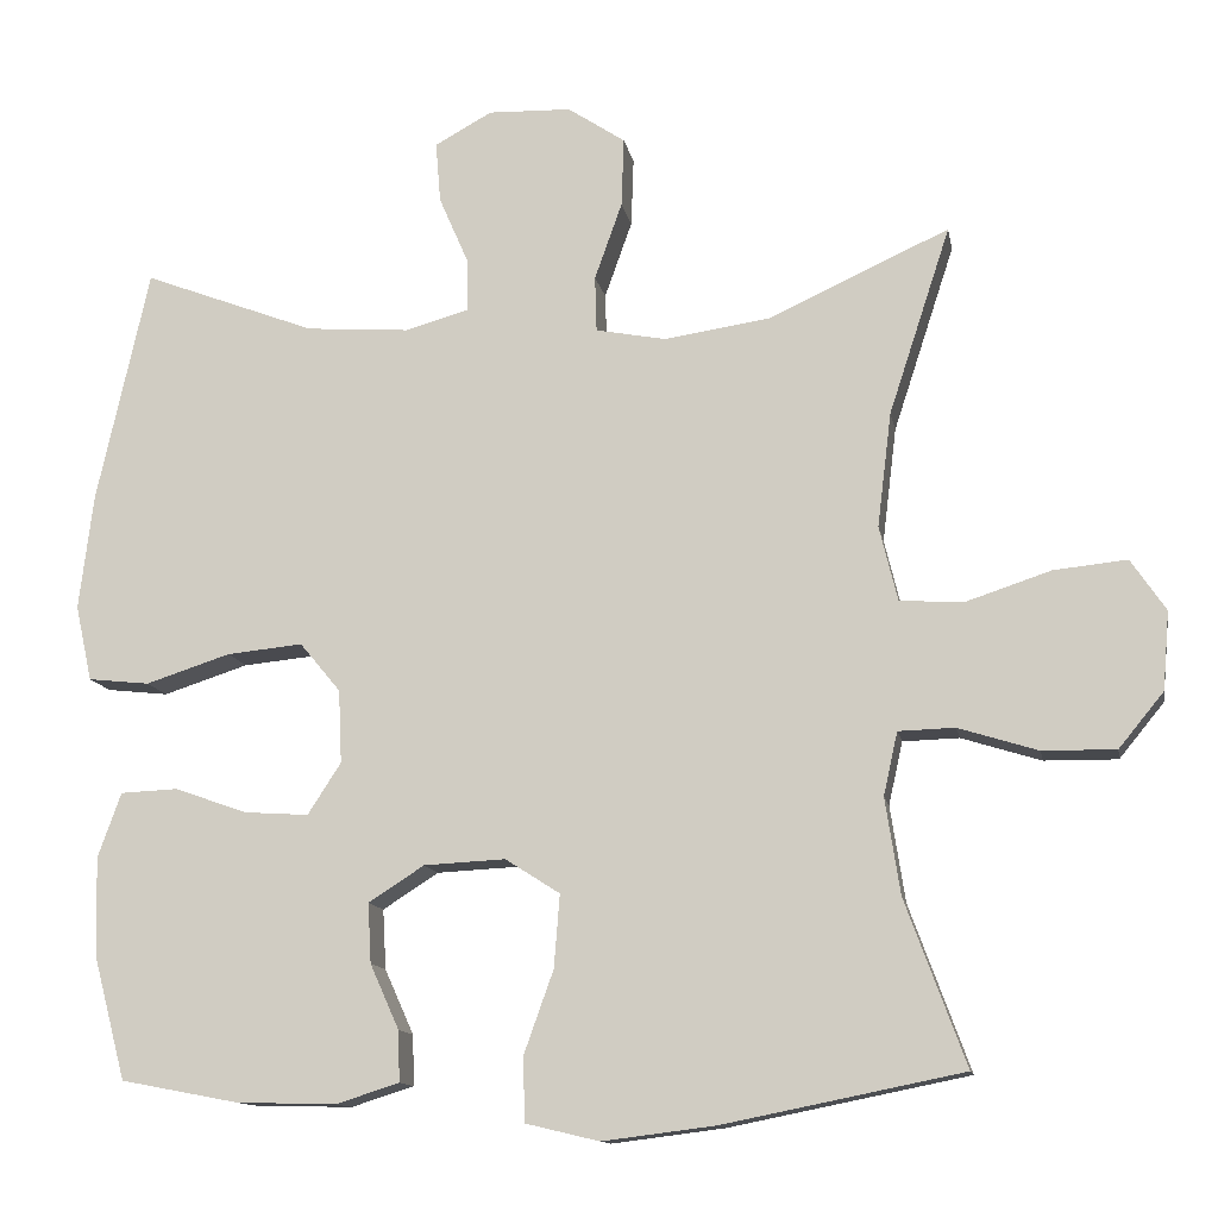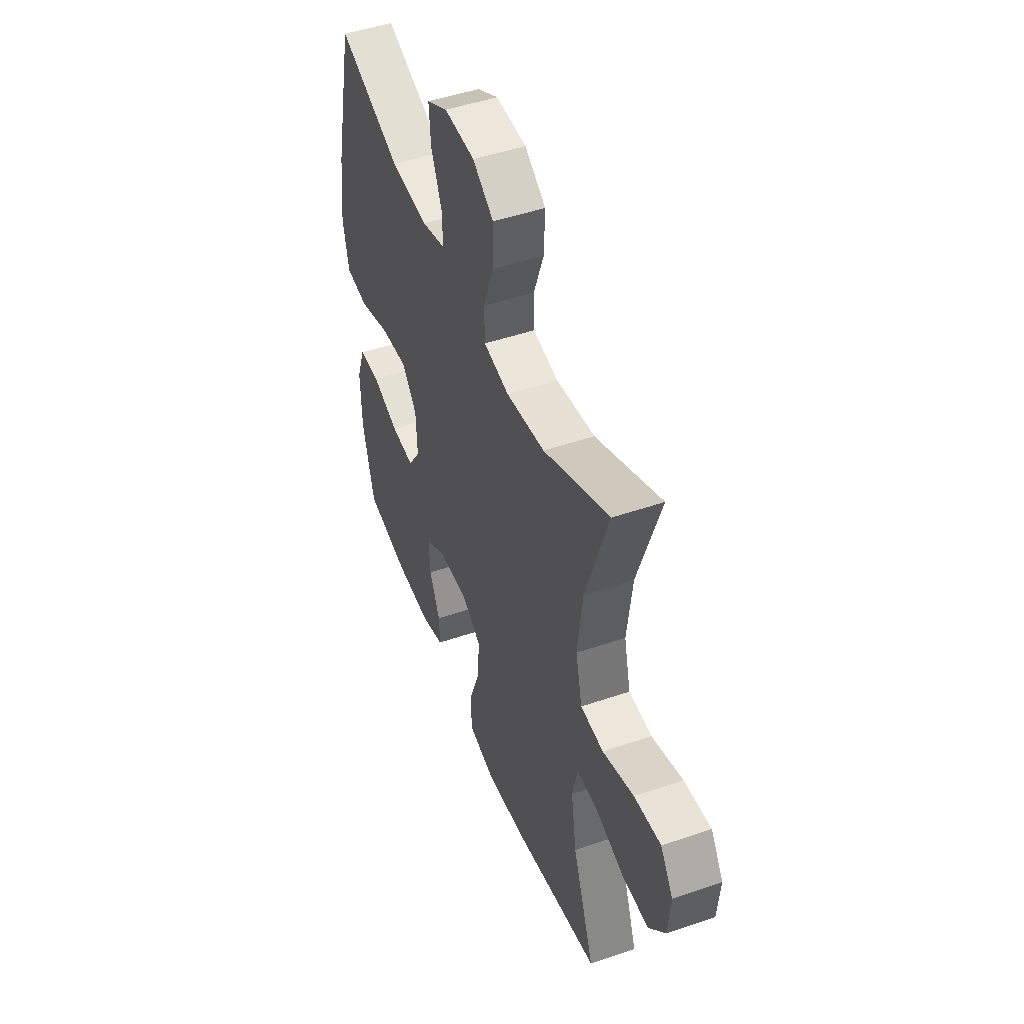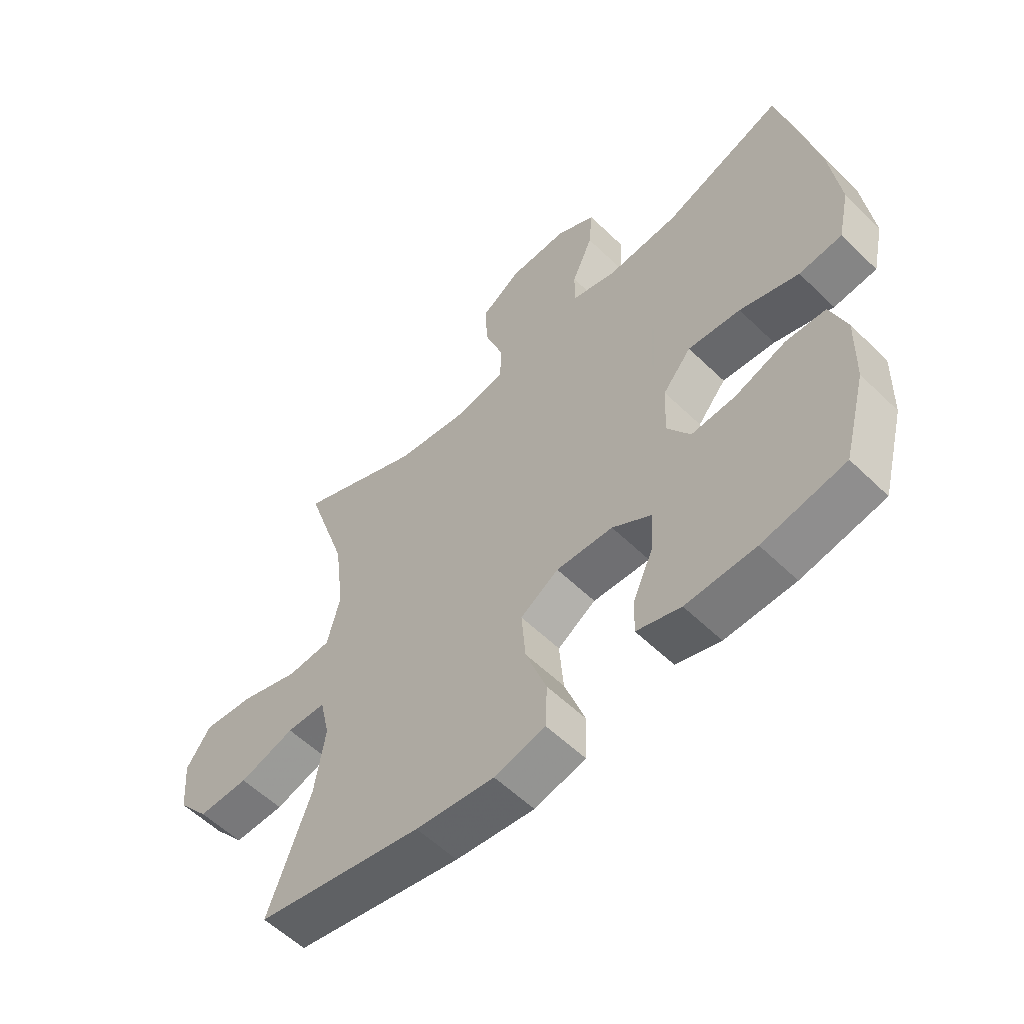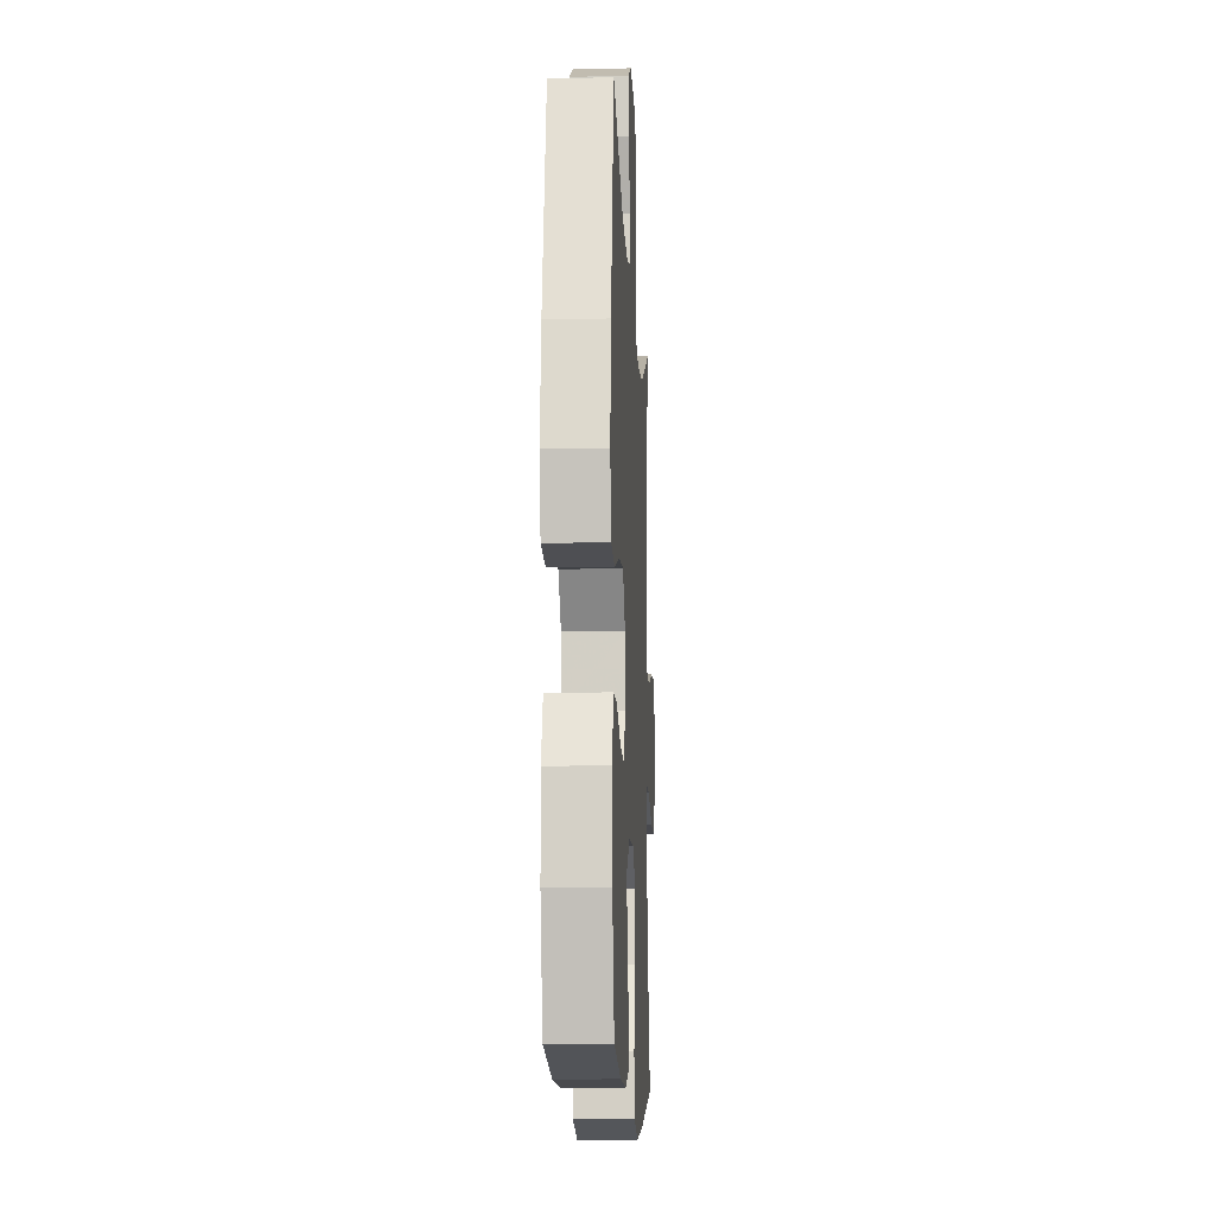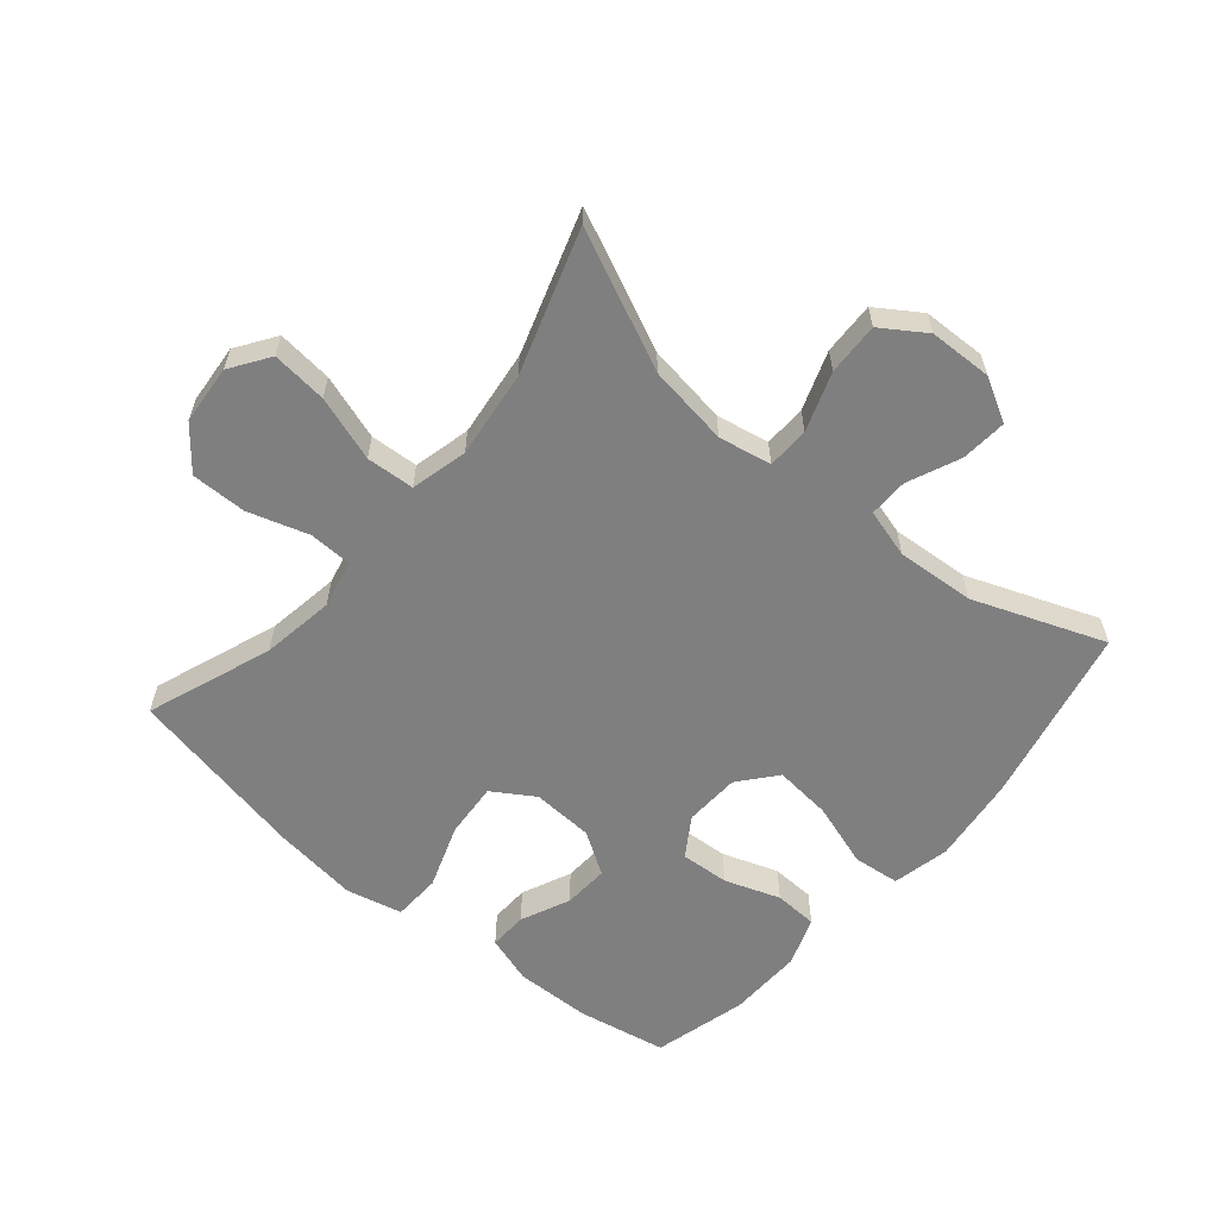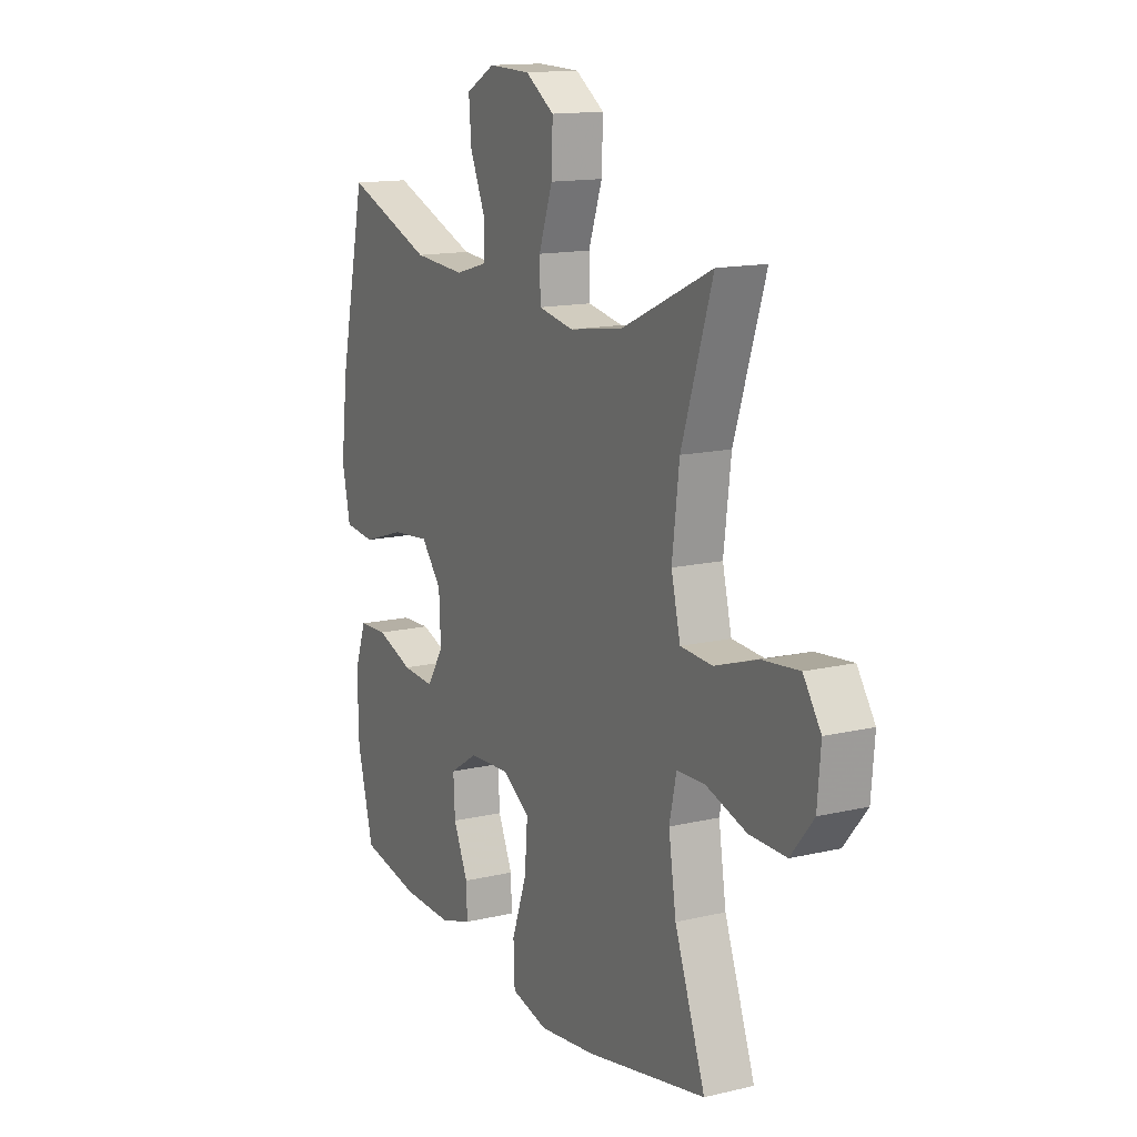
<metadata>
{"format":"obj","ext":"obj","renderer":"f3d","projection":"perspective","resolution":1024,"background":"white","views":[{"elev":-12.5,"azim":-169.7,"up":"+Z"},{"elev":48.2,"azim":-111.0,"up":"+Z"},{"elev":-57.0,"azim":44.8,"up":"+Z"},{"elev":-12.0,"azim":92.8,"up":"+Z"},{"elev":-59.8,"azim":-40.2,"up":"+Y"},{"elev":14.1,"azim":-117.5,"up":"+Z"}]}
</metadata>
<code>
v -0.5 0.07 -0.5
v -0.427 0.07 -0.301
v -0.409 0.07 -0.185
v -0.426 0.07 -0.109
v -0.494 0.07 -0.107
v -0.59 0.07 -0.137
v -0.678 0.07 -0.138
v -0.732 0.07 -0.072
v -0.74 0.07 0.022
v -0.698 0.07 0.084
v -0.61 0.07 0.075
v -0.507 0.07 0.041
v -0.431 0.07 0.046
v -0.409 0.07 0.136
v -0.426 0.07 0.274
v -0.5 0.07 0.5
v -0.283 0.07 0.401
v -0.155 0.07 0.382
v -0.071 0.07 0.398
v -0.069 0.07 0.465
v -0.102 0.07 0.558
v -0.105 0.07 0.641
v -0.036 0.07 0.687
v 0.064 0.07 0.69
v 0.133 0.07 0.652
v 0.127 0.07 0.579
v 0.091 0.07 0.496
v 0.09 0.07 0.434
v 0.168 0.07 0.412
v 0.292 0.07 0.421
v 0.5 0.07 0.5
v 0.563 0.07 0.217
v 0.58 0.07 0.078
v 0.56 0.07 -0.013
v 0.486 0.07 -0.021
v 0.384 0.07 0.012
v 0.293 0.07 0.021
v 0.244 0.07 -0.038
v 0.24 0.07 -0.126
v 0.28 0.07 -0.188
v 0.357 0.07 -0.183
v 0.445 0.07 -0.152
v 0.514 0.07 -0.155
v 0.542 0.07 -0.233
v 0.539 0.07 -0.352
v 0.5 0.07 -0.5
v 0.358 0.07 -0.527
v 0.238 0.07 -0.53
v 0.162 0.07 -0.506
v 0.164 0.07 -0.445
v 0.199 0.07 -0.367
v 0.203 0.07 -0.295
v 0.136 0.07 -0.252
v 0.038 0.07 -0.247
v -0.028 0.07 -0.289
v -0.021 0.07 -0.377
v 0.015 0.07 -0.478
v 0.012 0.07 -0.554
v -0.076 0.07 -0.575
v -0.212 0.07 -0.558
v -0.5 0 -0.5
v -0.427 0 -0.301
v -0.409 0 -0.185
v -0.426 0 -0.109
v -0.494 0 -0.107
v -0.59 0 -0.137
v -0.678 0 -0.138
v -0.732 0 -0.072
v -0.74 0 0.022
v -0.698 0 0.084
v -0.61 0 0.075
v -0.507 0 0.041
v -0.431 0 0.046
v -0.409 0 0.136
v -0.426 0 0.274
v -0.5 0 0.5
v -0.283 0 0.401
v -0.155 0 0.382
v -0.071 0 0.398
v -0.069 0 0.465
v -0.102 0 0.558
v -0.105 0 0.641
v -0.036 0 0.687
v 0.064 0 0.69
v 0.133 0 0.652
v 0.127 0 0.579
v 0.091 0 0.496
v 0.09 0 0.434
v 0.168 0 0.412
v 0.292 0 0.421
v 0.5 0 0.5
v 0.563 0 0.217
v 0.58 0 0.078
v 0.56 0 -0.013
v 0.486 0 -0.021
v 0.384 0 0.012
v 0.293 0 0.021
v 0.244 0 -0.038
v 0.24 0 -0.126
v 0.28 0 -0.188
v 0.357 0 -0.183
v 0.445 0 -0.152
v 0.514 0 -0.155
v 0.542 0 -0.233
v 0.539 0 -0.352
v 0.5 0 -0.5
v 0.358 0 -0.527
v 0.238 0 -0.53
v 0.162 0 -0.506
v 0.164 0 -0.445
v 0.199 0 -0.367
v 0.203 0 -0.295
v 0.136 0 -0.252
v 0.038 0 -0.247
v -0.028 0 -0.289
v -0.021 0 -0.377
v 0.015 0 -0.478
v 0.012 0 -0.554
v -0.076 0 -0.575
v -0.212 0 -0.558
f 59 60 1 2
f 56 57 58 59
f 55 56 59 2
f 54 55 2 3
f 53 54 3 4
f 48 49 50 51
f 48 51 52
f 47 48 52
f 46 47 52
f 45 46 52
f 44 45 52 53
f 41 42 43 44
f 40 41 44 53
f 33 34 35 36
f 33 36 37
f 30 31 32 33
f 29 30 33 37
f 28 29 37 38
f 24 25 26 27
f 24 27 28
f 23 24 28
f 20 21 22 23
f 19 20 23 28
f 15 16 17
f 14 15 17 18
f 13 14 18 19
f 9 10 11 12
f 9 12 13
f 8 9 13
f 5 6 7 8
f 4 5 8 13
f 39 40 53 4
f 19 28 38 39
f 4 13 19 39
f 62 61 120 119
f 119 118 117 116
f 62 119 116 115
f 63 62 115 114
f 64 63 114 113
f 111 110 109 108
f 112 111 108
f 112 108 107
f 112 107 106
f 112 106 105
f 113 112 105 104
f 104 103 102 101
f 113 104 101 100
f 96 95 94 93
f 97 96 93
f 93 92 91 90
f 97 93 90 89
f 98 97 89 88
f 87 86 85 84
f 88 87 84
f 88 84 83
f 83 82 81 80
f 88 83 80 79
f 77 76 75
f 78 77 75 74
f 79 78 74 73
f 72 71 70 69
f 73 72 69
f 73 69 68
f 68 67 66 65
f 73 68 65 64
f 64 113 100 99
f 99 98 88 79
f 99 79 73 64
f 1 61 62 2
f 2 62 63 3
f 3 63 64 4
f 4 64 65 5
f 5 65 66 6
f 6 66 67 7
f 7 67 68 8
f 8 68 69 9
f 9 69 70 10
f 10 70 71 11
f 11 71 72 12
f 12 72 73 13
f 13 73 74 14
f 14 74 75 15
f 15 75 76 16
f 16 76 77 17
f 17 77 78 18
f 18 78 79 19
f 19 79 80 20
f 20 80 81 21
f 21 81 82 22
f 22 82 83 23
f 23 83 84 24
f 24 84 85 25
f 25 85 86 26
f 26 86 87 27
f 27 87 88 28
f 28 88 89 29
f 29 89 90 30
f 30 90 91 31
f 31 91 92 32
f 32 92 93 33
f 33 93 94 34
f 34 94 95 35
f 35 95 96 36
f 36 96 97 37
f 37 97 98 38
f 38 98 99 39
f 39 99 100 40
f 40 100 101 41
f 41 101 102 42
f 42 102 103 43
f 43 103 104 44
f 44 104 105 45
f 45 105 106 46
f 46 106 107 47
f 47 107 108 48
f 48 108 109 49
f 49 109 110 50
f 50 110 111 51
f 51 111 112 52
f 52 112 113 53
f 53 113 114 54
f 54 114 115 55
f 55 115 116 56
f 56 116 117 57
f 57 117 118 58
f 58 118 119 59
f 59 119 120 60
f 60 120 61 1

</code>
